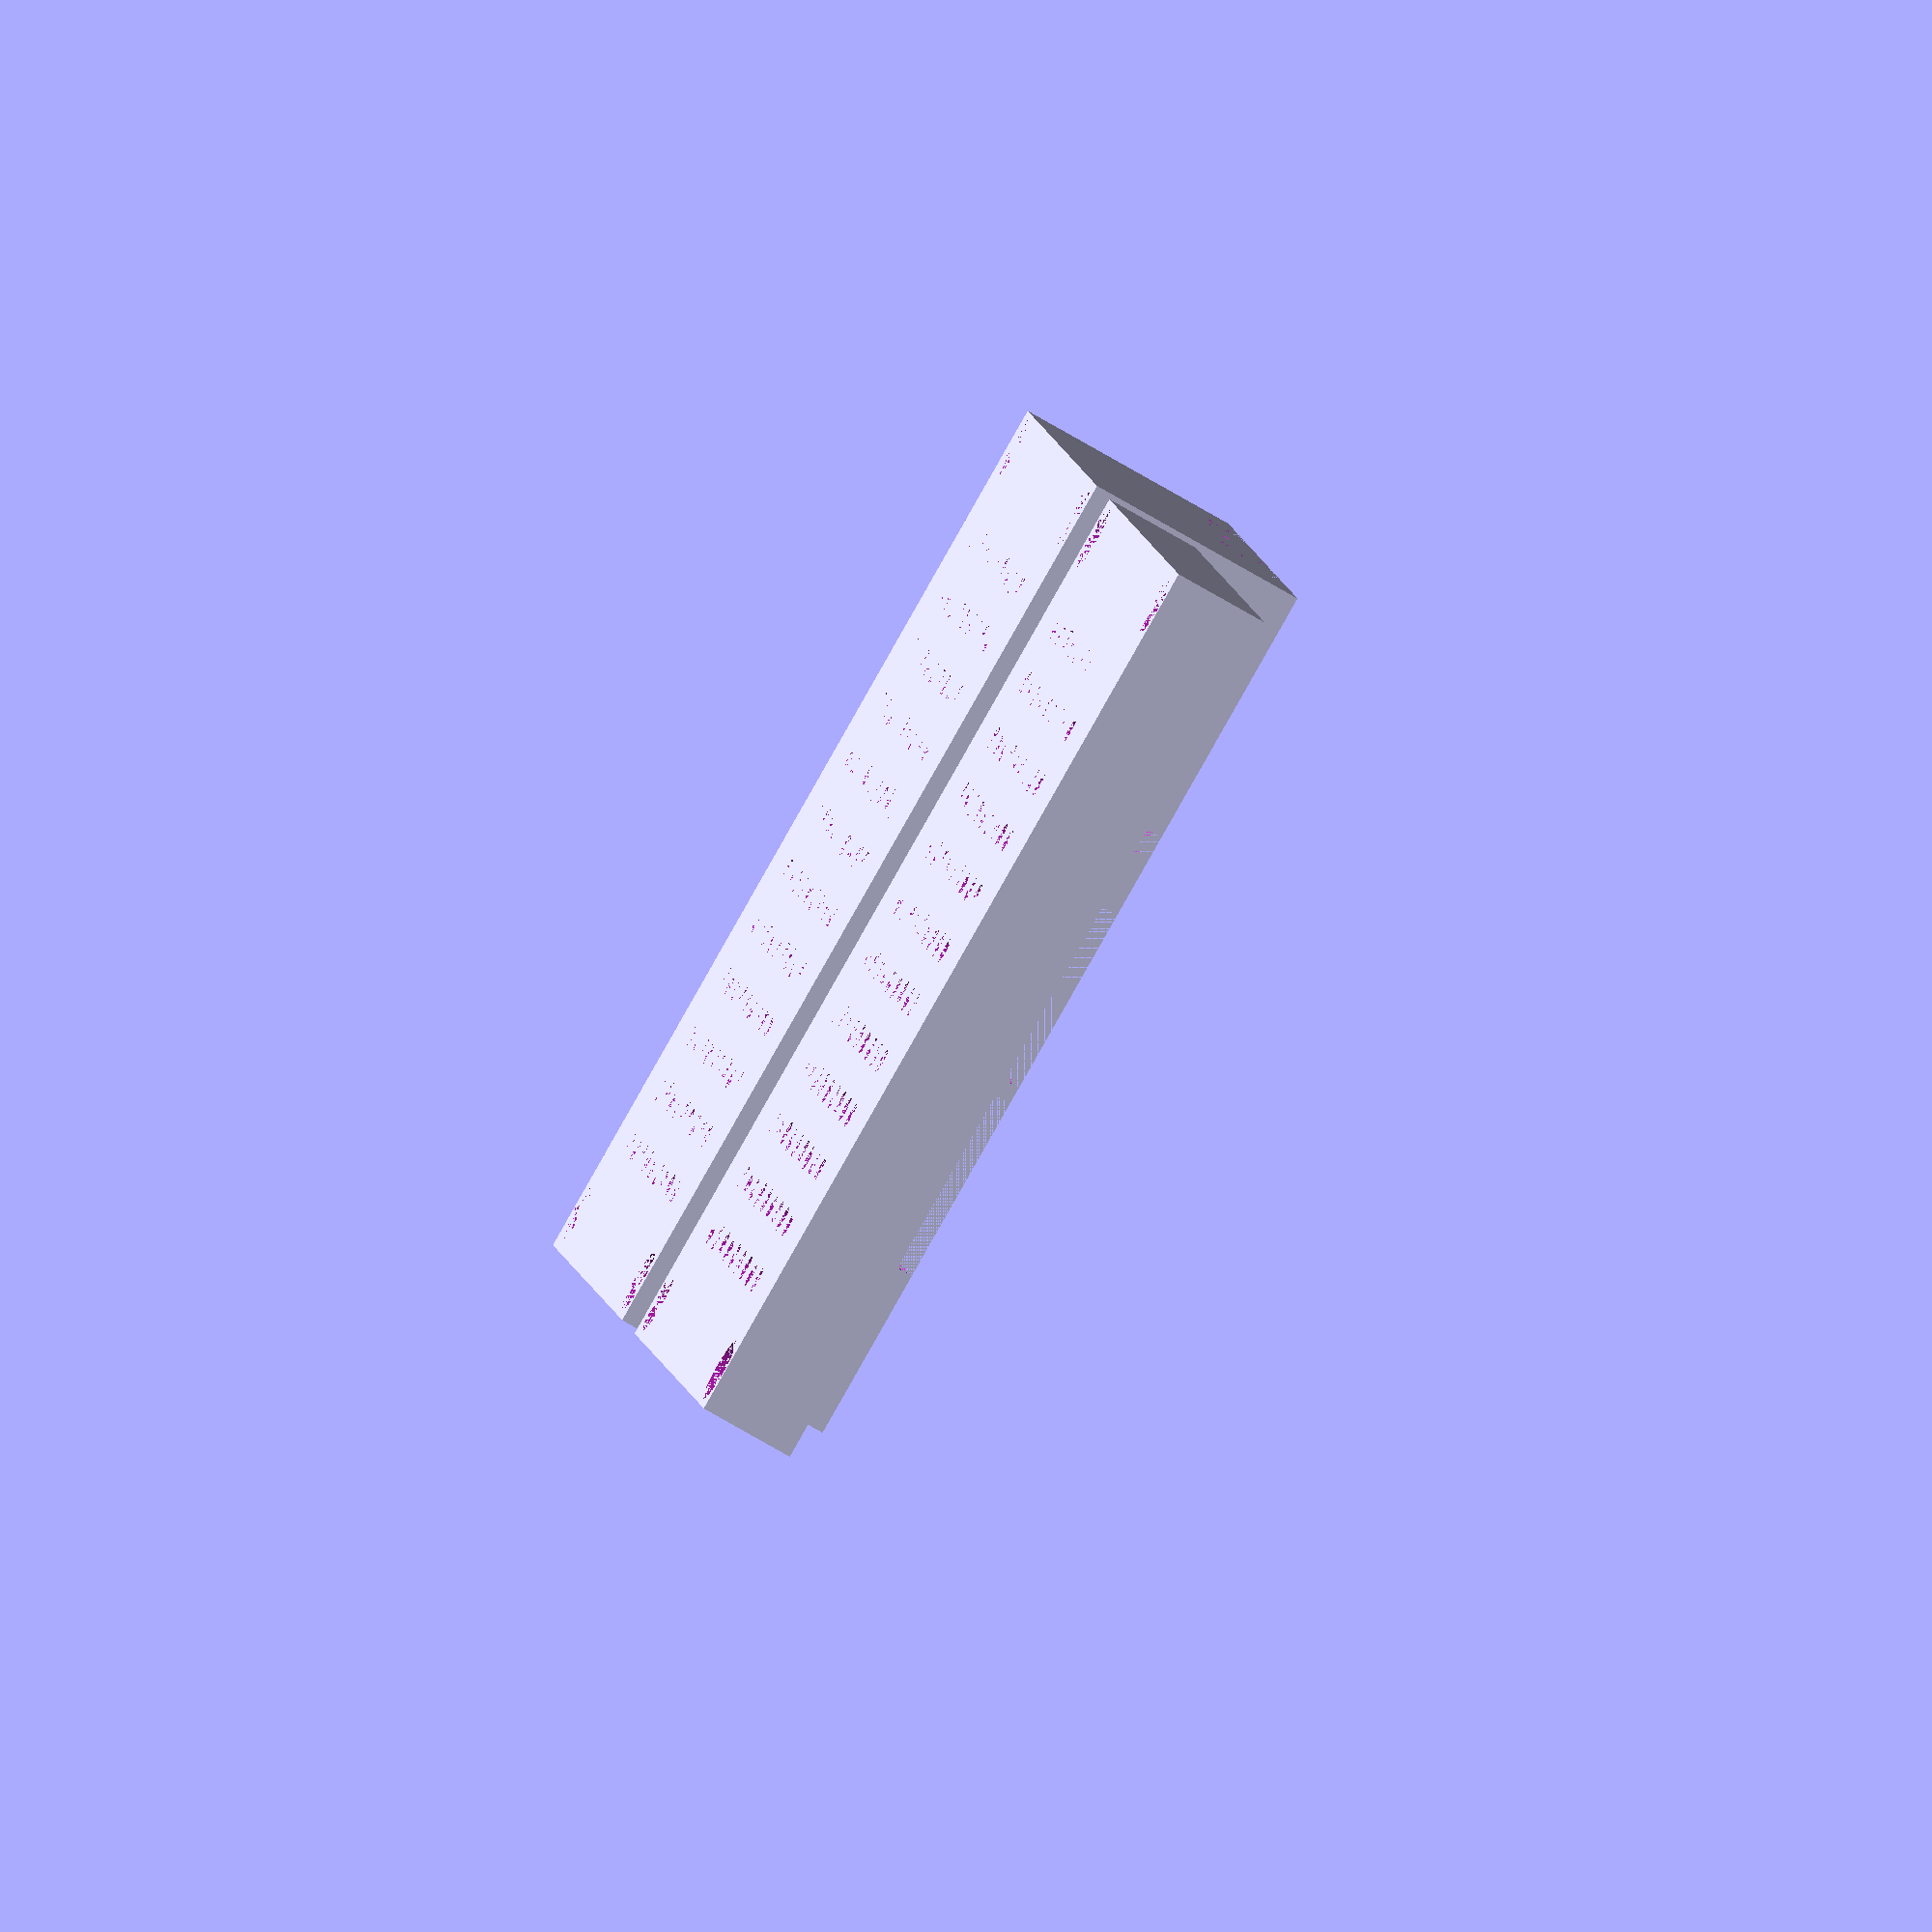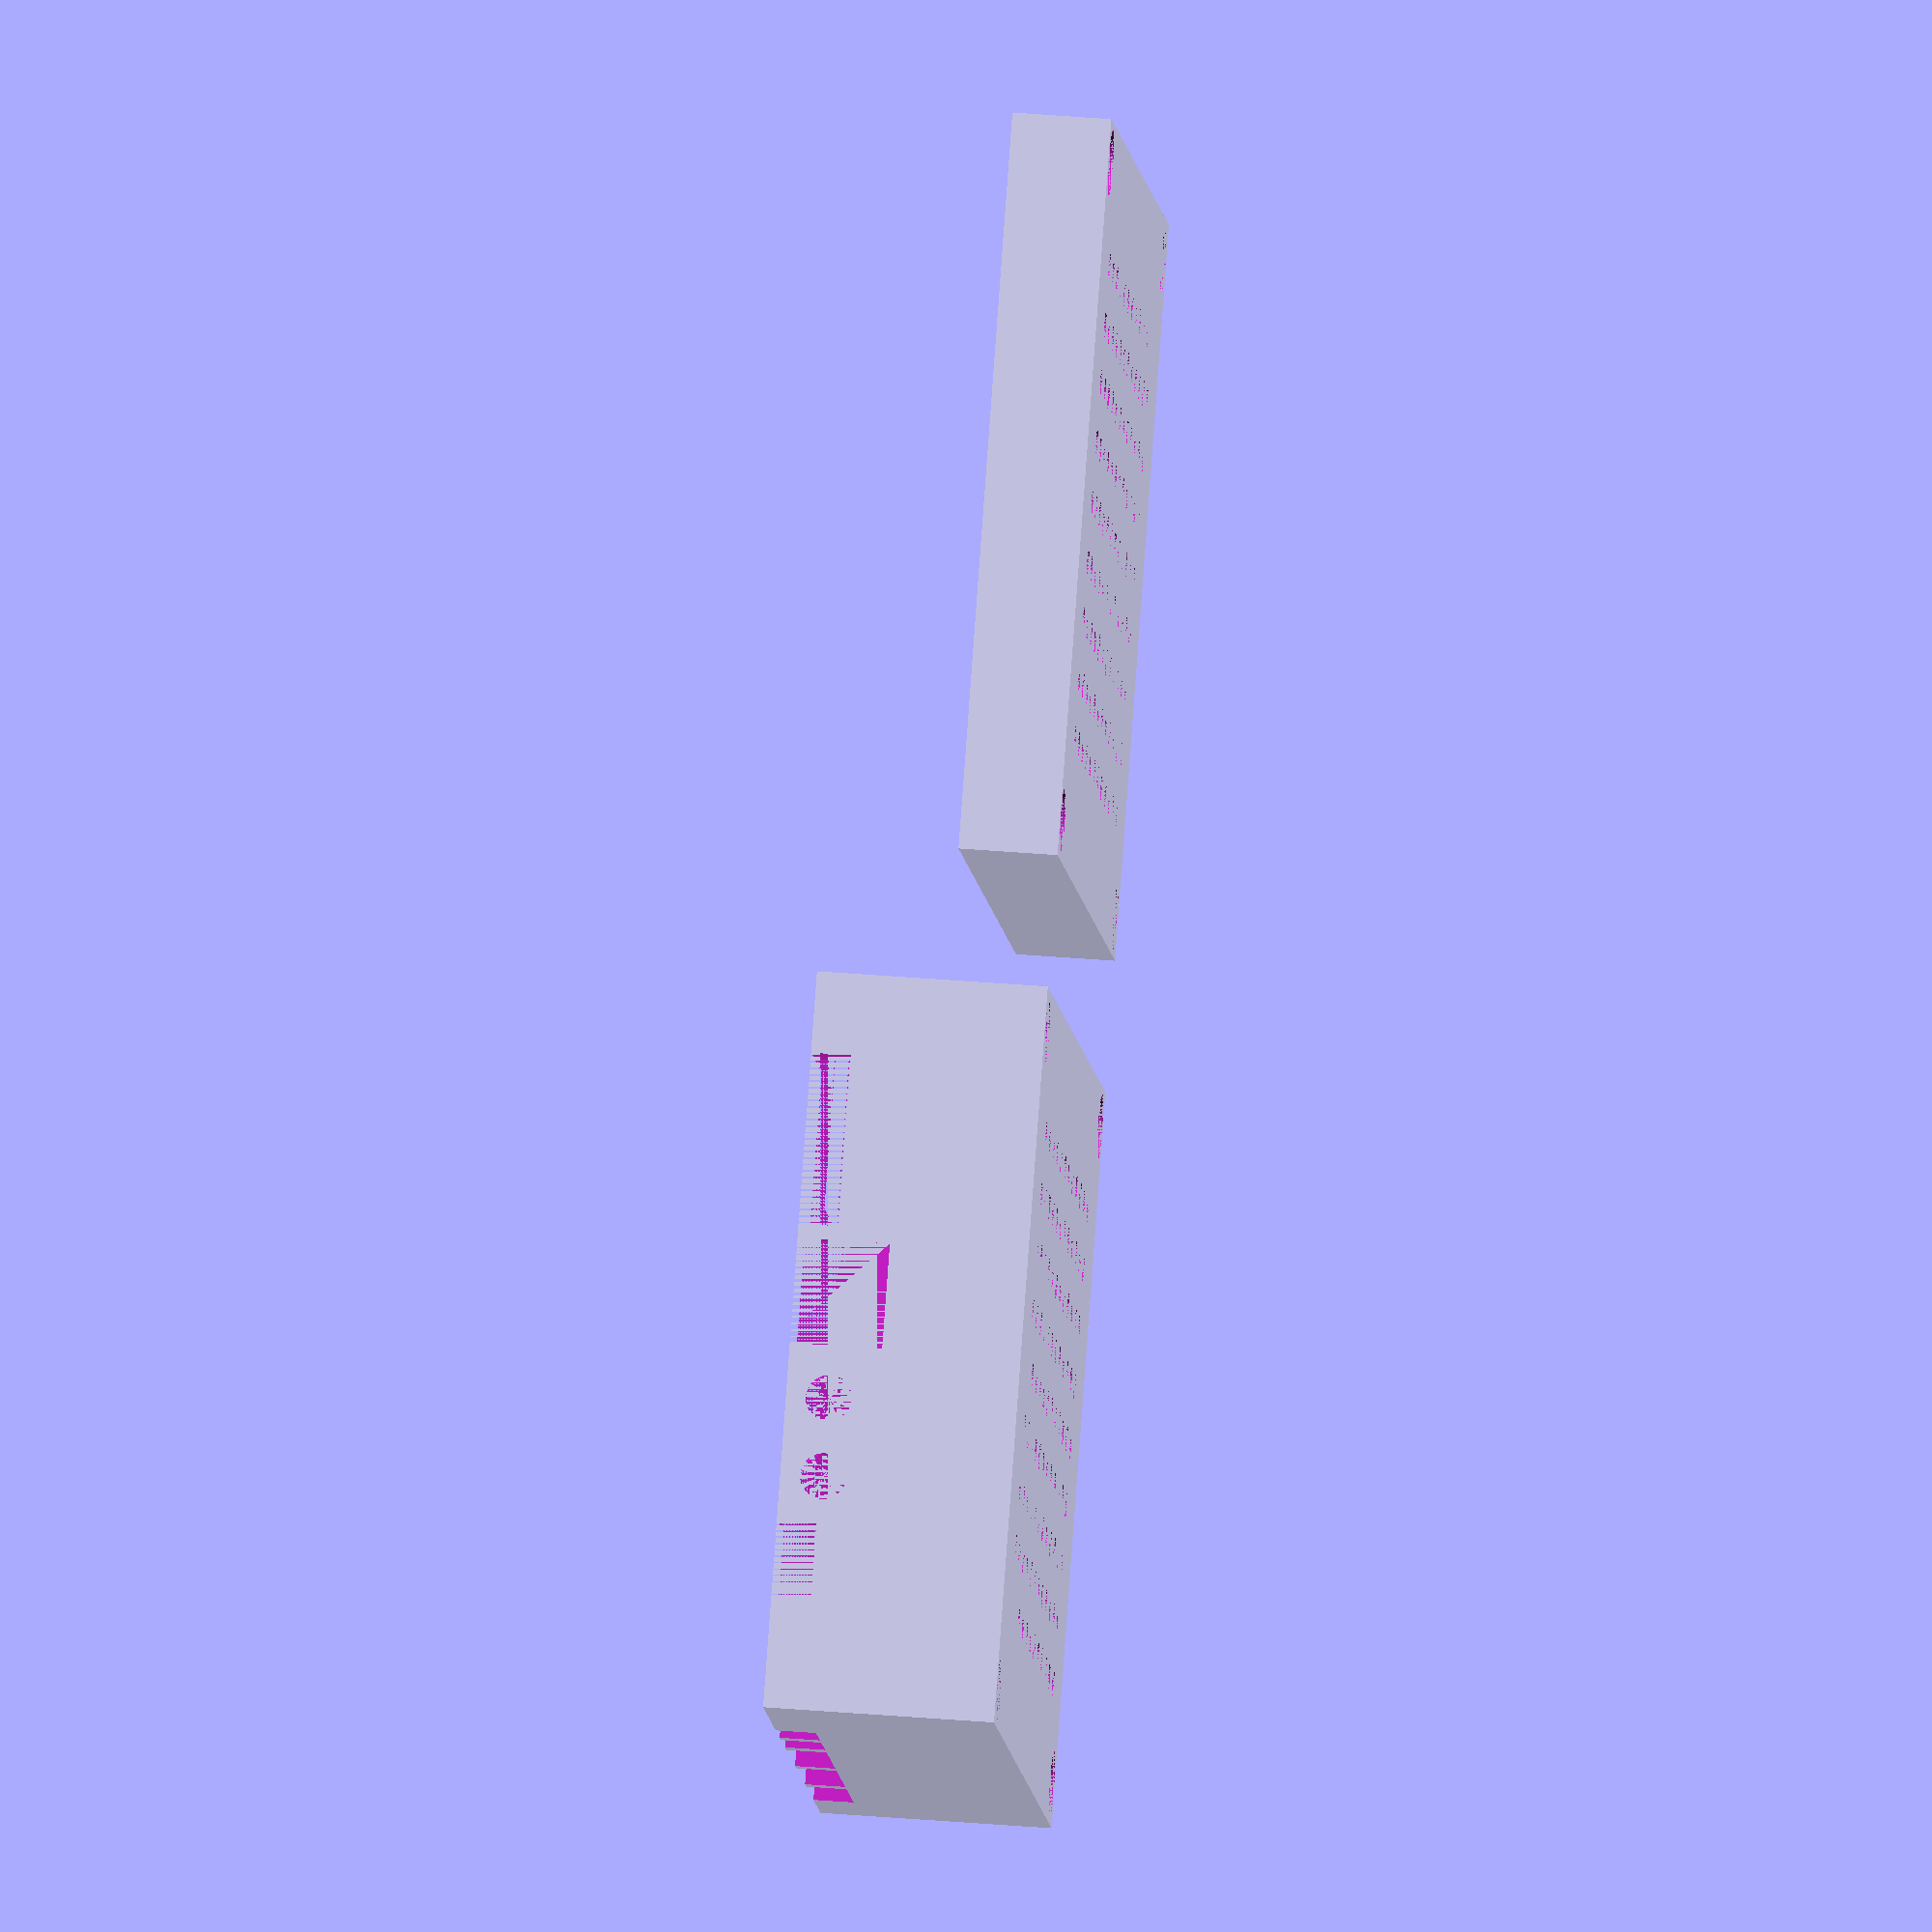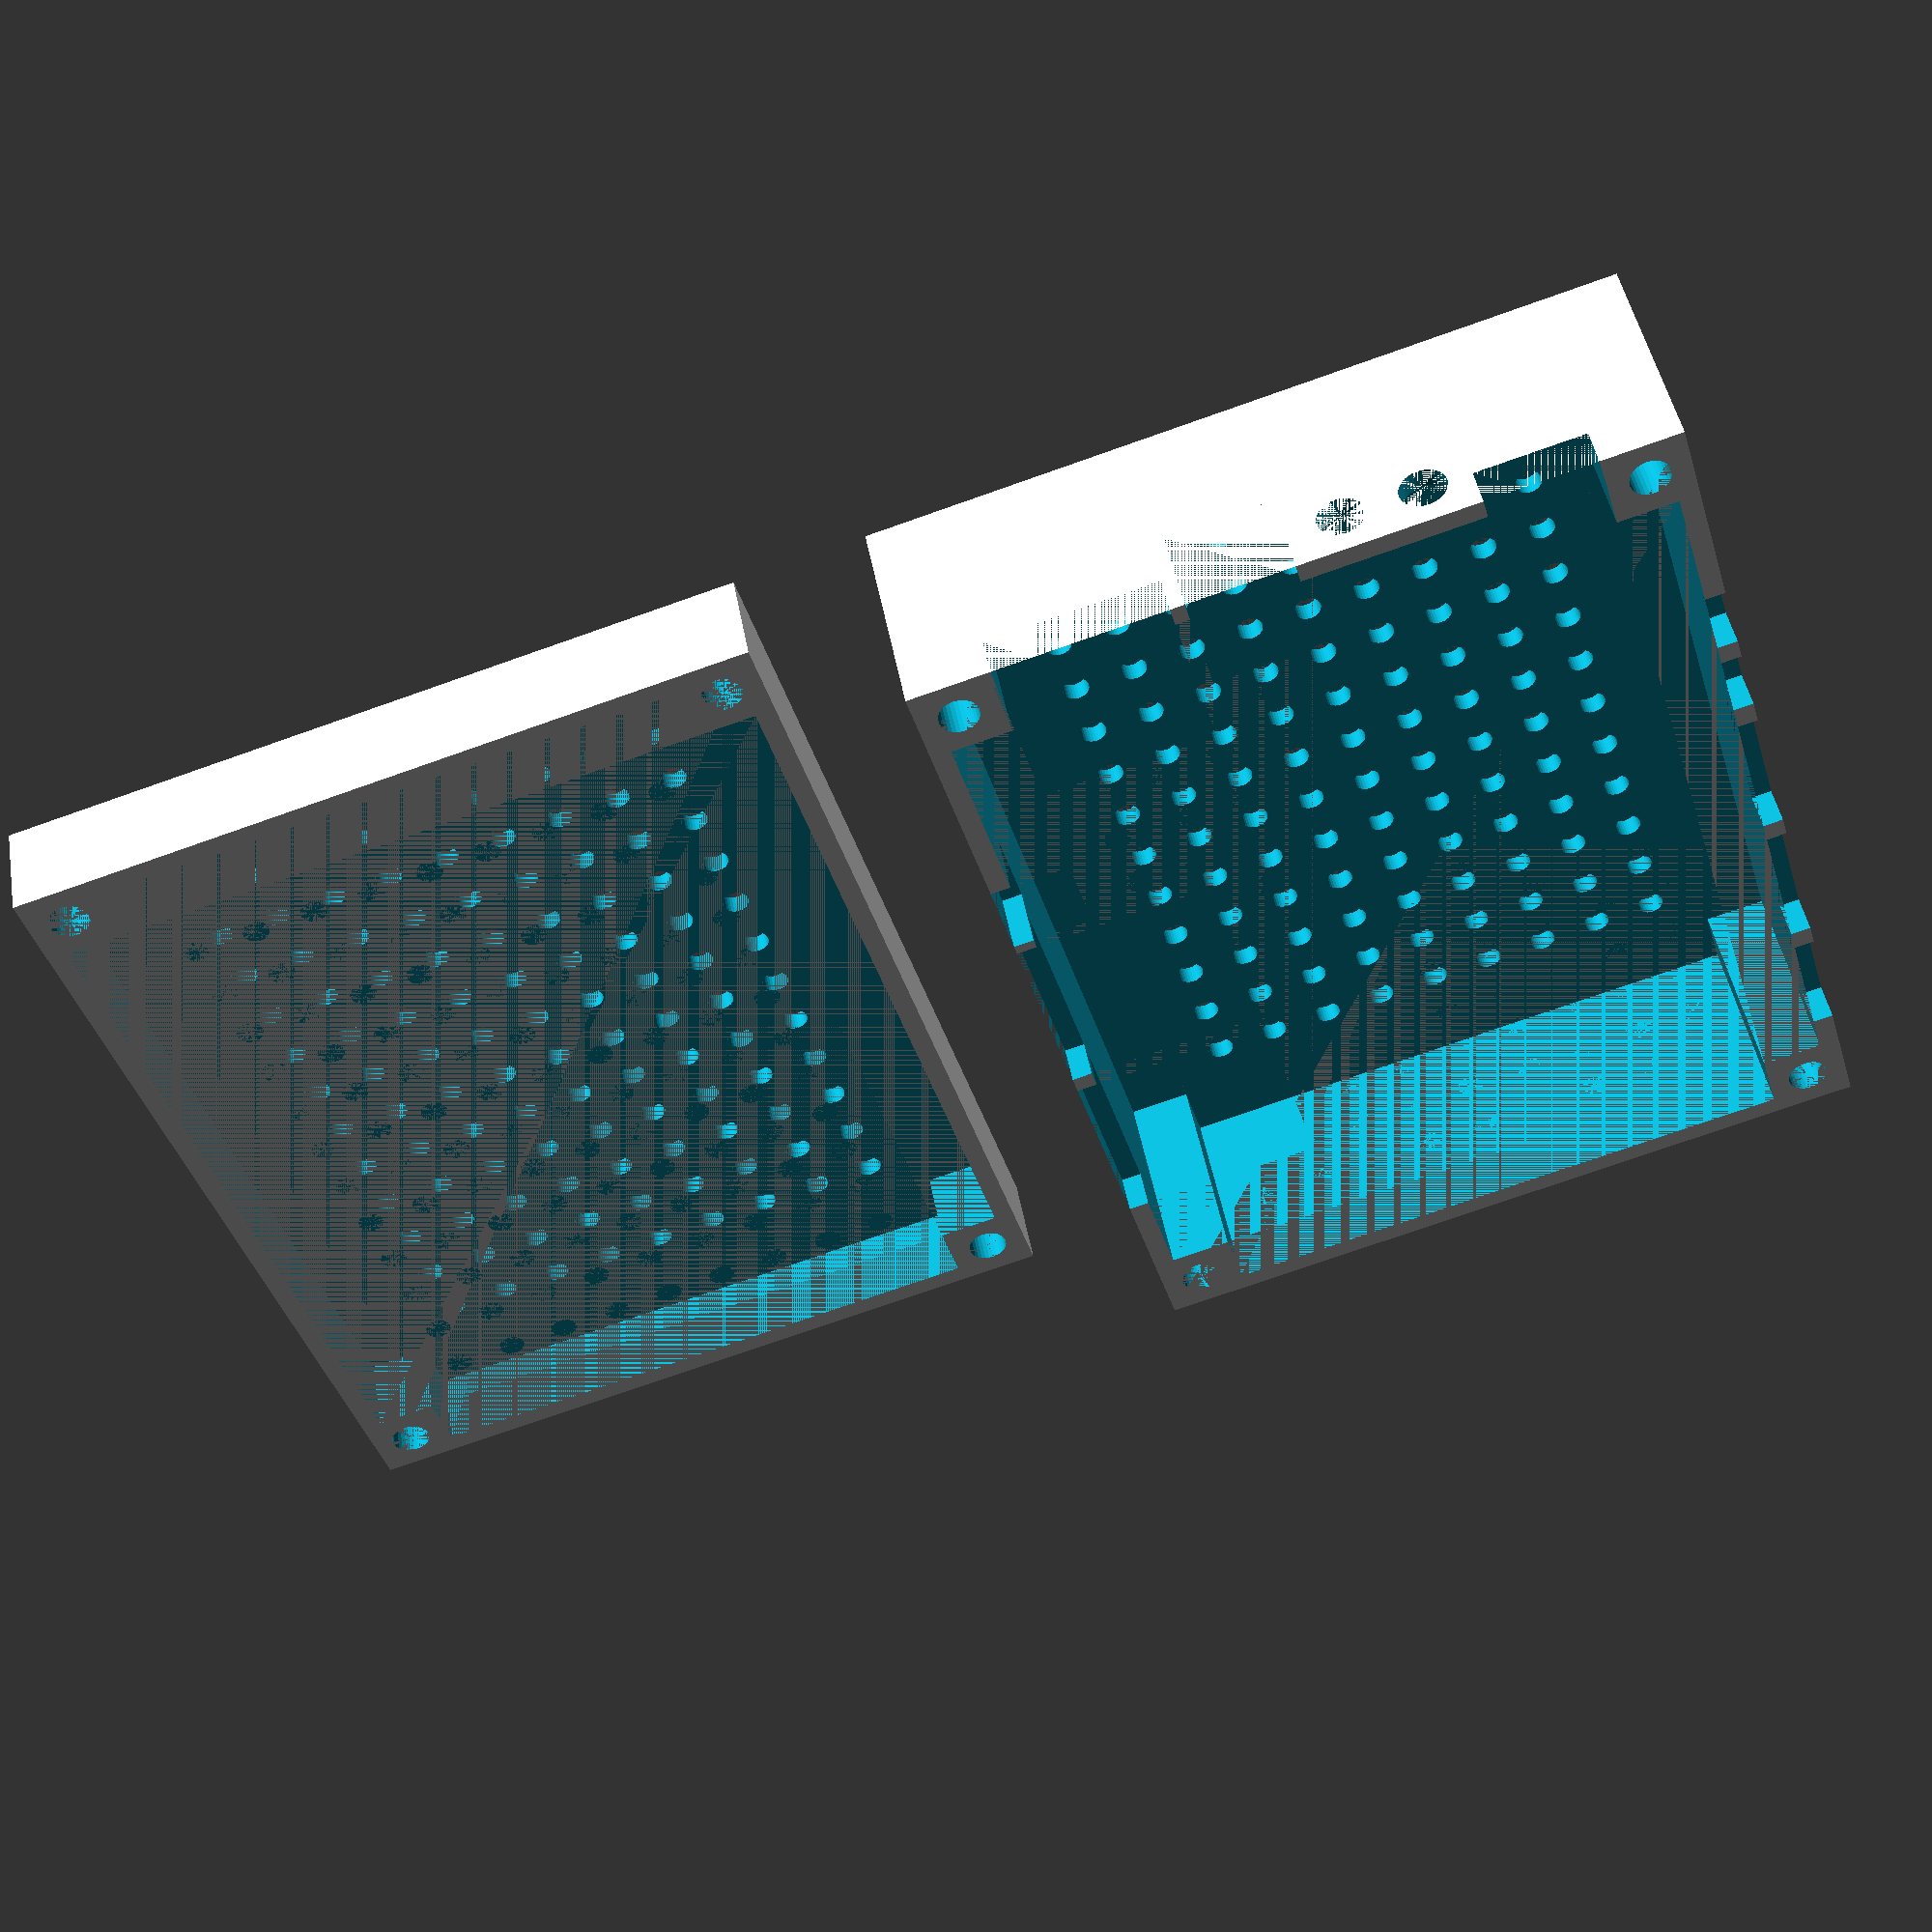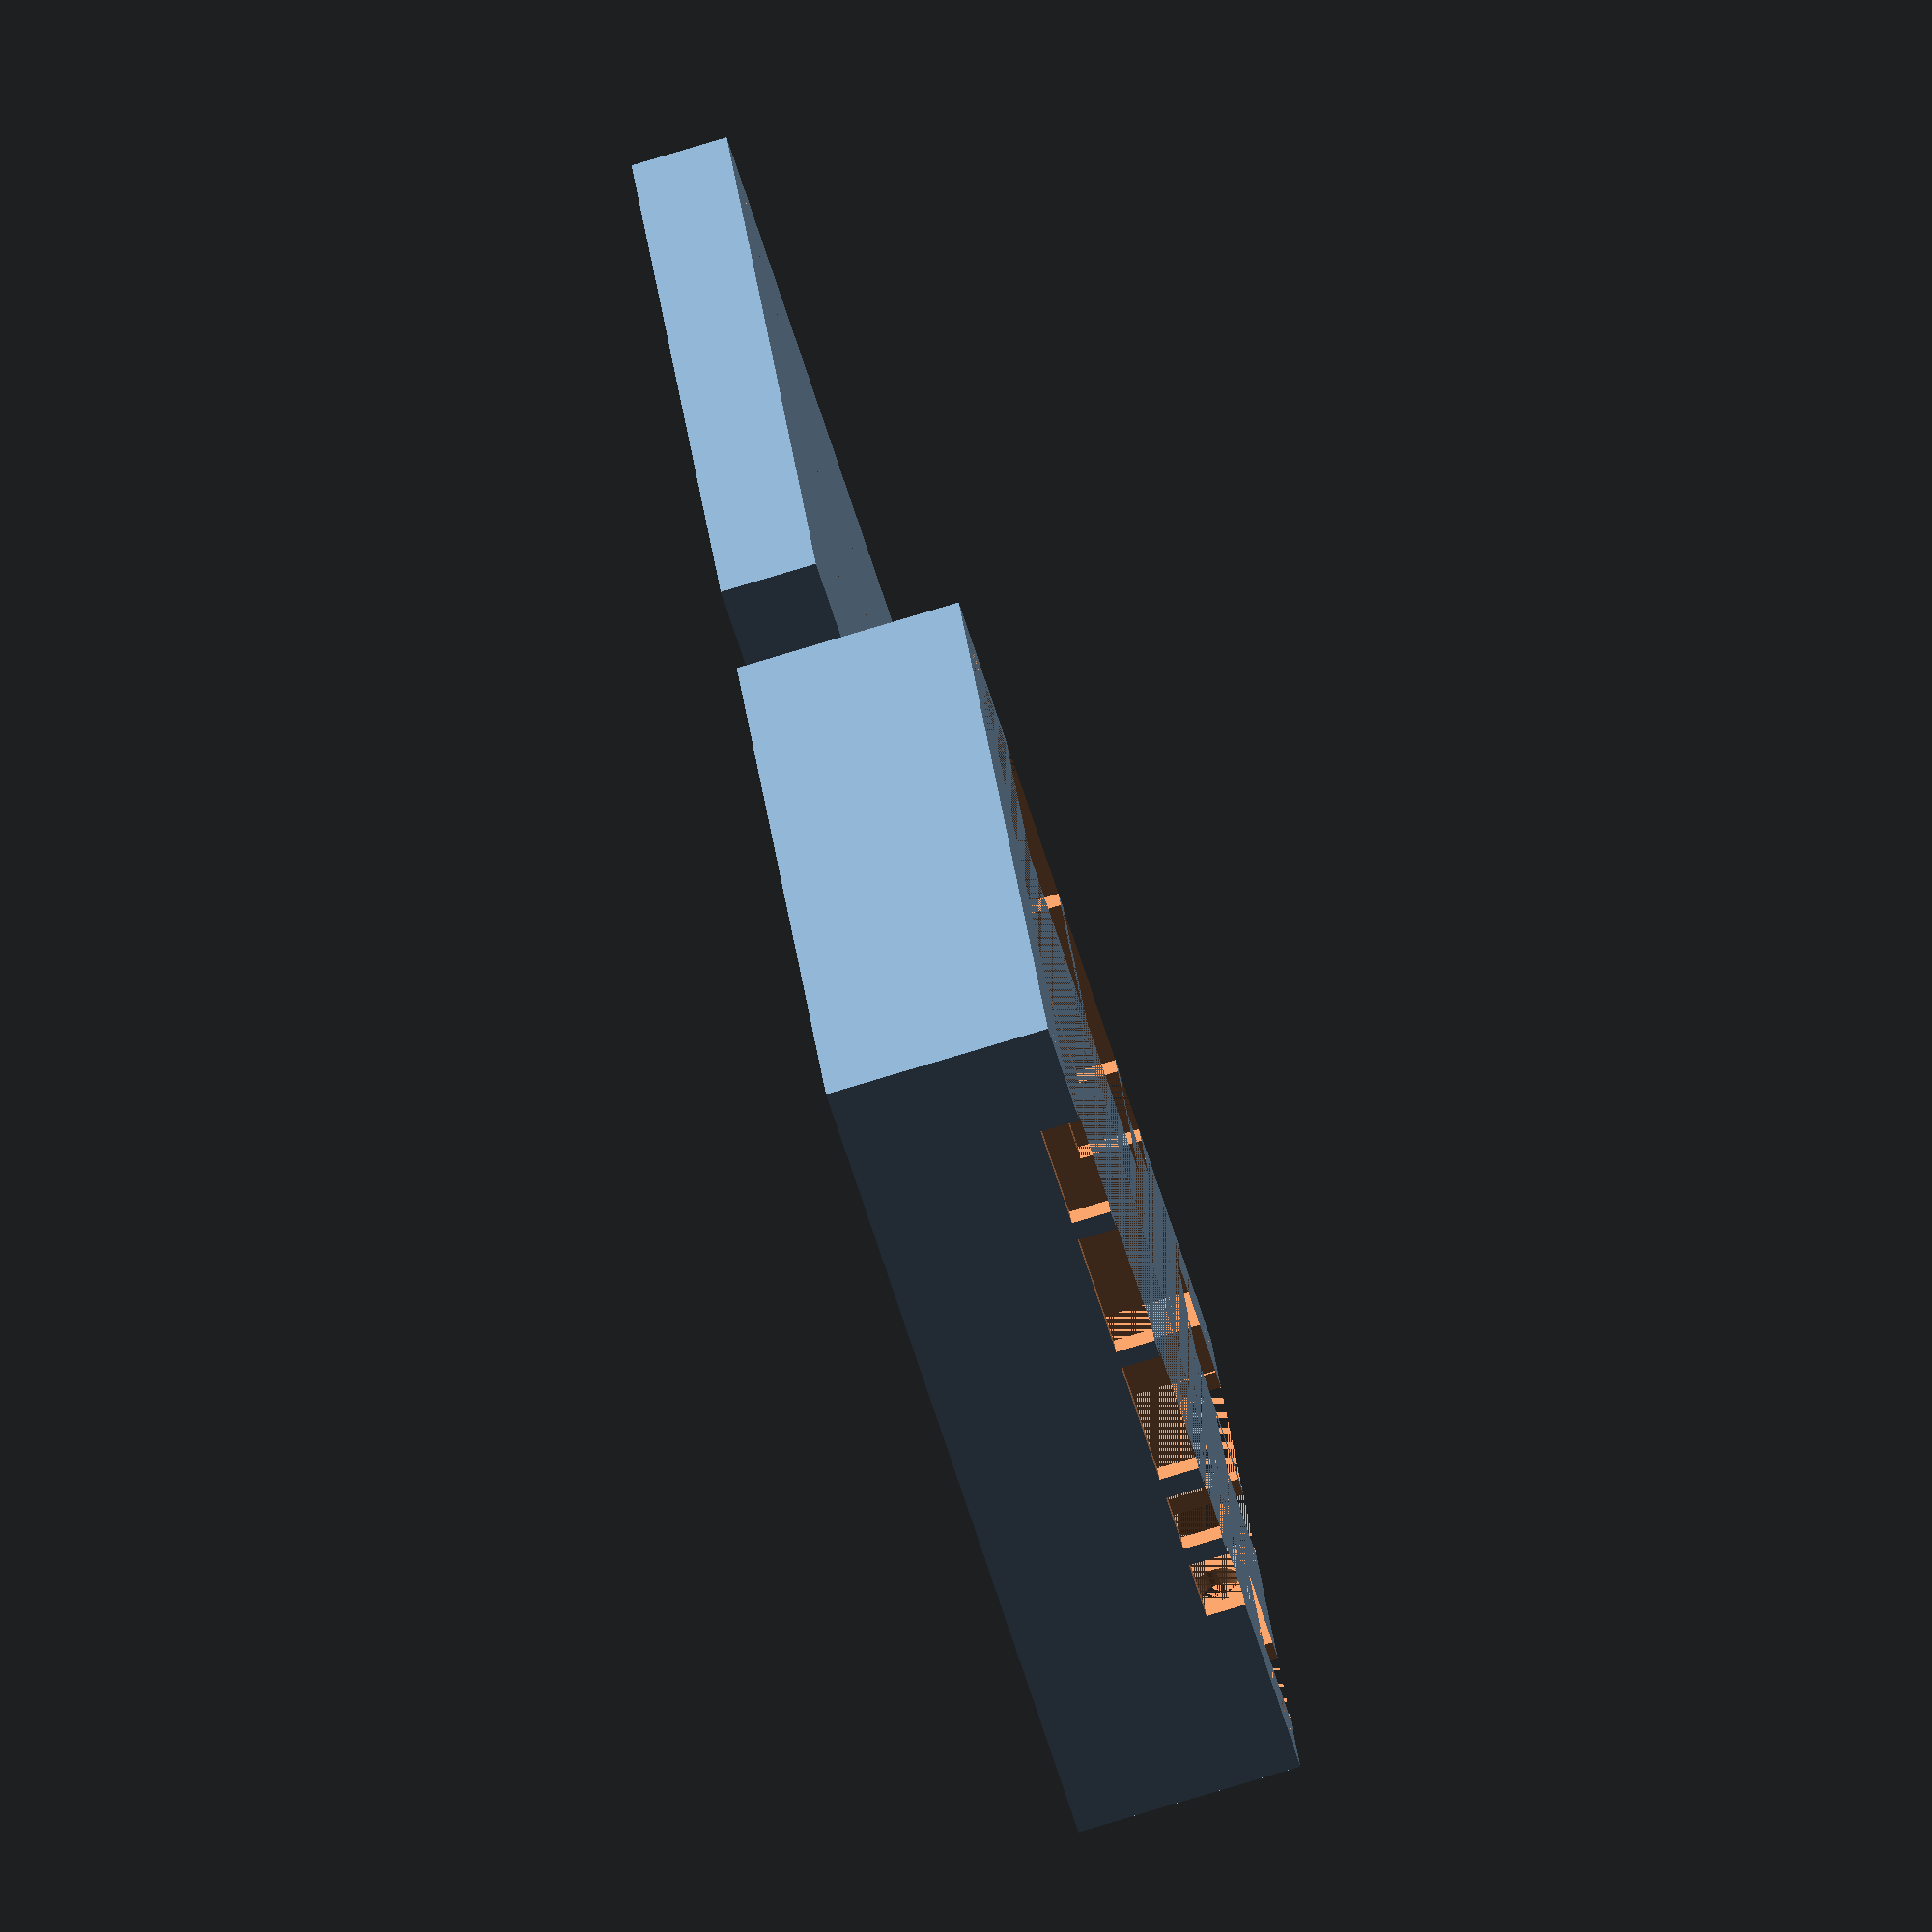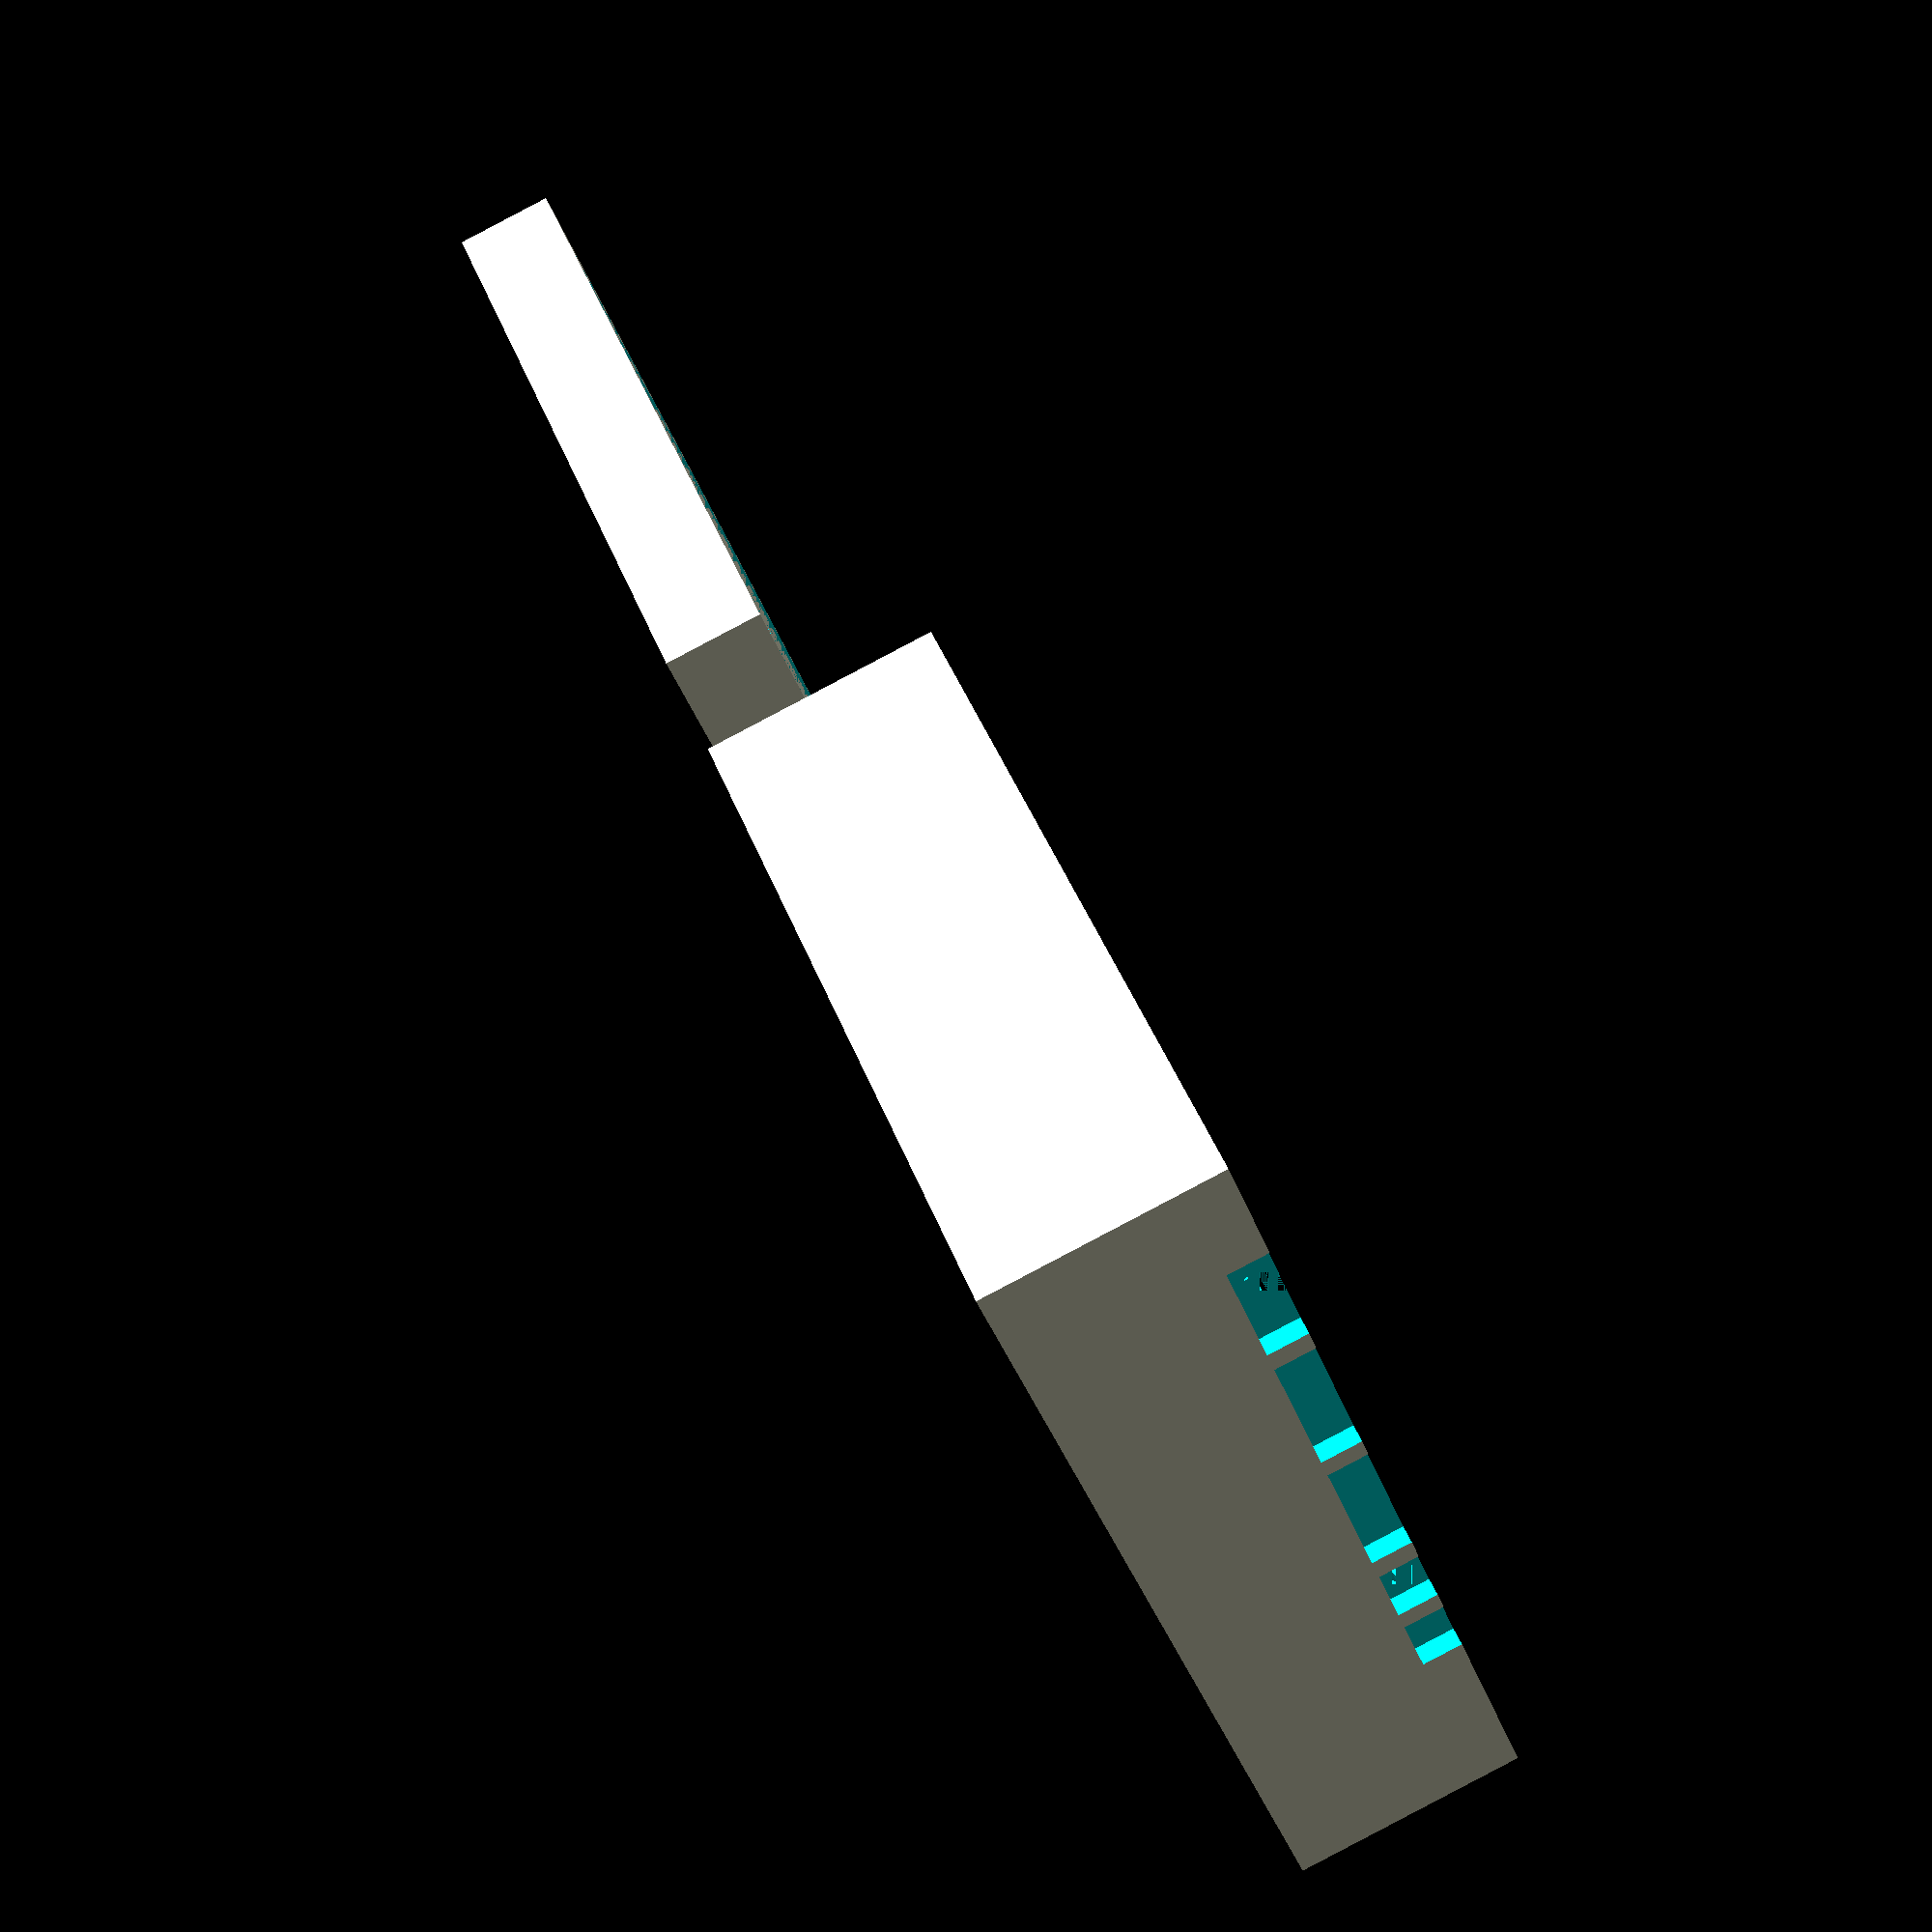
<openscad>
//PCB parameter
Shell_Thickness=1.5;
PCB_Length=72.5;
PCB_Width=56;
PCB_Thickness=0;
Core_PCB_Thickness=3;
Battery_Thickness=10;

Corner_Length=6;
Spiral_Hole_Radius=1.5;
Spiral_Hole_cap_Radius=2.5;
Spiral_Hole_cap_Height=2.0;

Cooling_layer_Thickness=3.0;

Cube_Length=PCB_Length;
Cube_Width=PCB_Width;
Cube_Height_bottom=Shell_Thickness+
            PCB_Thickness+
            Core_PCB_Thickness+
            Cooling_layer_Thickness;
Cube_Height_cover=Battery_Thickness+
            Shell_Thickness+
            PCB_Thickness+
            Core_PCB_Thickness+
            Cooling_layer_Thickness;

//Thermal Via parameter
drill_start_x=10;
drill_start_y=10;
drill_num_x=11;
drill_num_y=8;
drill_Radius=1;
drill_gap_x=(Cube_Length-2*drill_start_x)/drill_num_x;
drill_gap_y=(Cube_Width-2*drill_start_y)/drill_num_y;

//margin
margin_offset=0.5;
//resolution ratio
resolution=30;

module AllCubeBody(Cube_Length,Cube_Width,Cube_Height,Corner_Length){
    difference(){
    //all cube
    cube([Cube_Length,Cube_Width,Cube_Height]);
    //drill origin
    drill_Spiral_Hole(Corner_Length/2,Corner_Length/2,0,Cube_Height);
    //drill left of top
    drill_Spiral_Hole(Corner_Length/2,Cube_Width-(Corner_Length/2),0,Cube_Height);
    //drill right of top
    drill_Spiral_Hole(Cube_Length-(Corner_Length/2),Cube_Width-(Corner_Length/2),0,Cube_Height);
    //drill right of bottom
    drill_Spiral_Hole(Cube_Length-(Corner_Length/2),Corner_Length/2,0,Cube_Height);
    }
}
module DifCube(Cube_Length,Cube_Width,Cube_Height,Corner_Length,Shell_Thickness){
    translate([Corner_Length,Shell_Thickness,Shell_Thickness])
    cube([Cube_Length-2*Corner_Length,Cube_Width-2*Shell_Thickness,Cube_Height-Shell_Thickness]);

    translate([Shell_Thickness,Corner_Length,Shell_Thickness])
    cube([Cube_Length-2*Shell_Thickness,Cube_Width-2*Corner_Length,Cube_Height-Shell_Thickness]);
}
module ThermalVia(Cube_Height){
    //drill Thermal Via
    for(z=[0:drill_num_x]){
    drill(drill_start_x,drill_start_x,drill_gap_x,drill_gap_y,z,drill_num_y,Cube_Height);
    }
}
module drill(move_x,move_y,gap_x,gap_y,number,num_y,Cube_Height)
{
    for(z=[0:num_y]){
    translate([move_x+number*gap_x,move_y+z*gap_y,0])
    cylinder(h=Cube_Height,r=drill_Radius,$fn=resolution);
    }
}
module drill_Spiral_Hole(pos_x,pos_y,pos_z,Cube_Height){
            //resolution
            $fn=resolution;
            translate([pos_x,pos_y,pos_z])
            cylinder(h=Cube_Height,r=Spiral_Hole_Radius);
            translate([pos_x,pos_y,pos_z])
            cylinder(h=Spiral_Hole_cap_Height,r=Spiral_Hole_cap_Radius);
}
module connector_drill(connector_pos_x,connector_pos_y,connector_length,connector_height){
    translate([connector_pos_x,connector_pos_y,Cube_Height_cover-connector_height])
    cube(connector_length,Shell_Thickness,connector_height);    
}
module led_drill(connector_pos_x,connector_pos_y,Radius){
    translate([connector_pos_x,connector_pos_y,Cube_Height_cover-Radius-1.5])
    rotate(a=[0,90,0])
    cylinder(r=Radius,h=Shell_Thickness+0.01,$fn=resolution);
}
module BottomEdge(){
    BAT_X=21.24-margin_offset;
    BAT_Length=5+margin_offset*2;BAT_Height=4.8;
    CSI_X1=28.03-margin_offset;CSI_X2=44.39-margin_offset;
    Camera_SH12A_Length=14+margin_offset*2;Camera_SH12A_Height=3.05;
    // IXP_Length=4.4;IXP_Height=2;

    connector_drill(BAT_X,0,BAT_Length,BAT_Height);
    connector_drill(CSI_X1,0,Camera_SH12A_Length,Camera_SH12A_Height);
    connector_drill(CSI_X2,0,Camera_SH12A_Length,Camera_SH12A_Height);
}
module TopEdge(){
    Phone_X=16.41-margin_offset;
    Phone_Length=4+margin_offset*2;Phone_Height=3.05;
    MIC_X=23.01-margin_offset;
    MIC_Length=4+margin_offset*2;MIC_Height=3.05;
    Touch_X1=29.81-margin_offset;Touch_X2=42.36-margin_offset;
    Touch_SH8A_Length=10+margin_offset*2;Touch_SH8A_Height=3.05;
    Touch_X3=55.02-margin_offset;
    Touch_SH6A_Length=8+margin_offset*2;Touch_SH6A_Height=3.05;

    connector_drill(Phone_X,PCB_Width-Shell_Thickness,Phone_Length,Phone_Height); 
    connector_drill(MIC_X,PCB_Width-Shell_Thickness,MIC_Length,MIC_Height);
    connector_drill(Touch_X1,PCB_Width-Shell_Thickness,Touch_SH8A_Length,Touch_SH8A_Height);
    connector_drill(Touch_X2,PCB_Width-Shell_Thickness,Touch_SH8A_Length,Touch_SH8A_Height);
    connector_drill(Touch_X3,PCB_Width-Shell_Thickness,Touch_SH6A_Length,Touch_SH6A_Height);
}
module  LeftEdge(){
    TF_Y=6.69-margin_offset;
    TF_SH10A_Length=12+margin_offset*2;TF_SH10A_Height=3.05;
    Power_Y=20.26;
    Power_Length=8;Power_Height=7.0;
    LED_Y1=32.26;
    LED_Y2=38.2;LED_Radius=1.75;
    // LED_Y1=29.97;LED_Y2=35.94;
    // LED_Length=6;LED_Height=6;
    Micro_USB_Y=42.21-margin_offset;
    Micro_USB_Length=7.5+margin_offset*1.5;Micro_USB_Height=3;
    
    connector_drill(0,TF_Y,TF_SH10A_Length,TF_SH10A_Height);
    connector_drill(0,Power_Y,Power_Length,Power_Height);
    led_drill(0,LED_Y1,LED_Radius);
    led_drill(0,LED_Y2,LED_Radius);
    // connector_drill(0,LED_Y1,LED_Length,LED_Height);
    // connector_drill(0,LED_Y2,LED_Length,LED_Height);
    connector_drill(0,Micro_USB_Y,Micro_USB_Length,Micro_USB_Height);
}
module BoxBottom(Cube_Length,Cube_Width,Cube_Height){
difference(){
    AllCubeBody(Cube_Length,Cube_Width,Cube_Height,Corner_Length);
    ThermalVia(Cube_Height);
    DifCube(Cube_Length,Cube_Width,Cube_Height,Corner_Length,Shell_Thickness);
}
}
module BoxCover(Cube_Length,Cube_Width,Cube_Height){
difference(){
    BoxBottom(Cube_Length,Cube_Width,Cube_Height);
    BottomEdge();
    TopEdge();
    LeftEdge();
}
}

translate([0,-Cube_Width-10,0])
BoxBottom(Cube_Length,Cube_Width,Cube_Height_bottom);
BoxCover(Cube_Length,Cube_Width,Cube_Height_cover);
</openscad>
<views>
elev=74.9 azim=10.7 roll=239.8 proj=o view=solid
elev=315.7 azim=129.5 roll=95.4 proj=o view=solid
elev=134.0 azim=253.1 roll=189.9 proj=p view=wireframe
elev=258.3 azim=335.4 roll=253.2 proj=o view=wireframe
elev=89.5 azim=134.6 roll=297.7 proj=p view=solid
</views>
